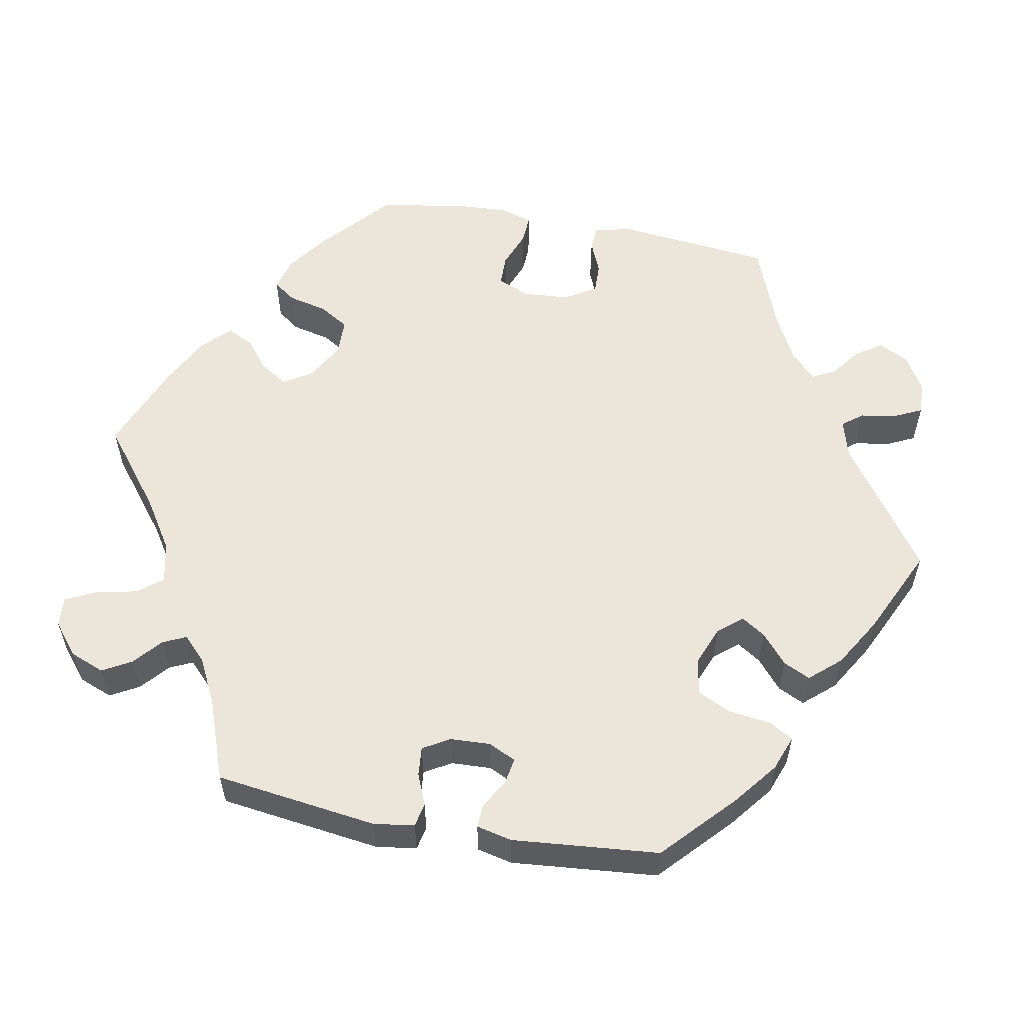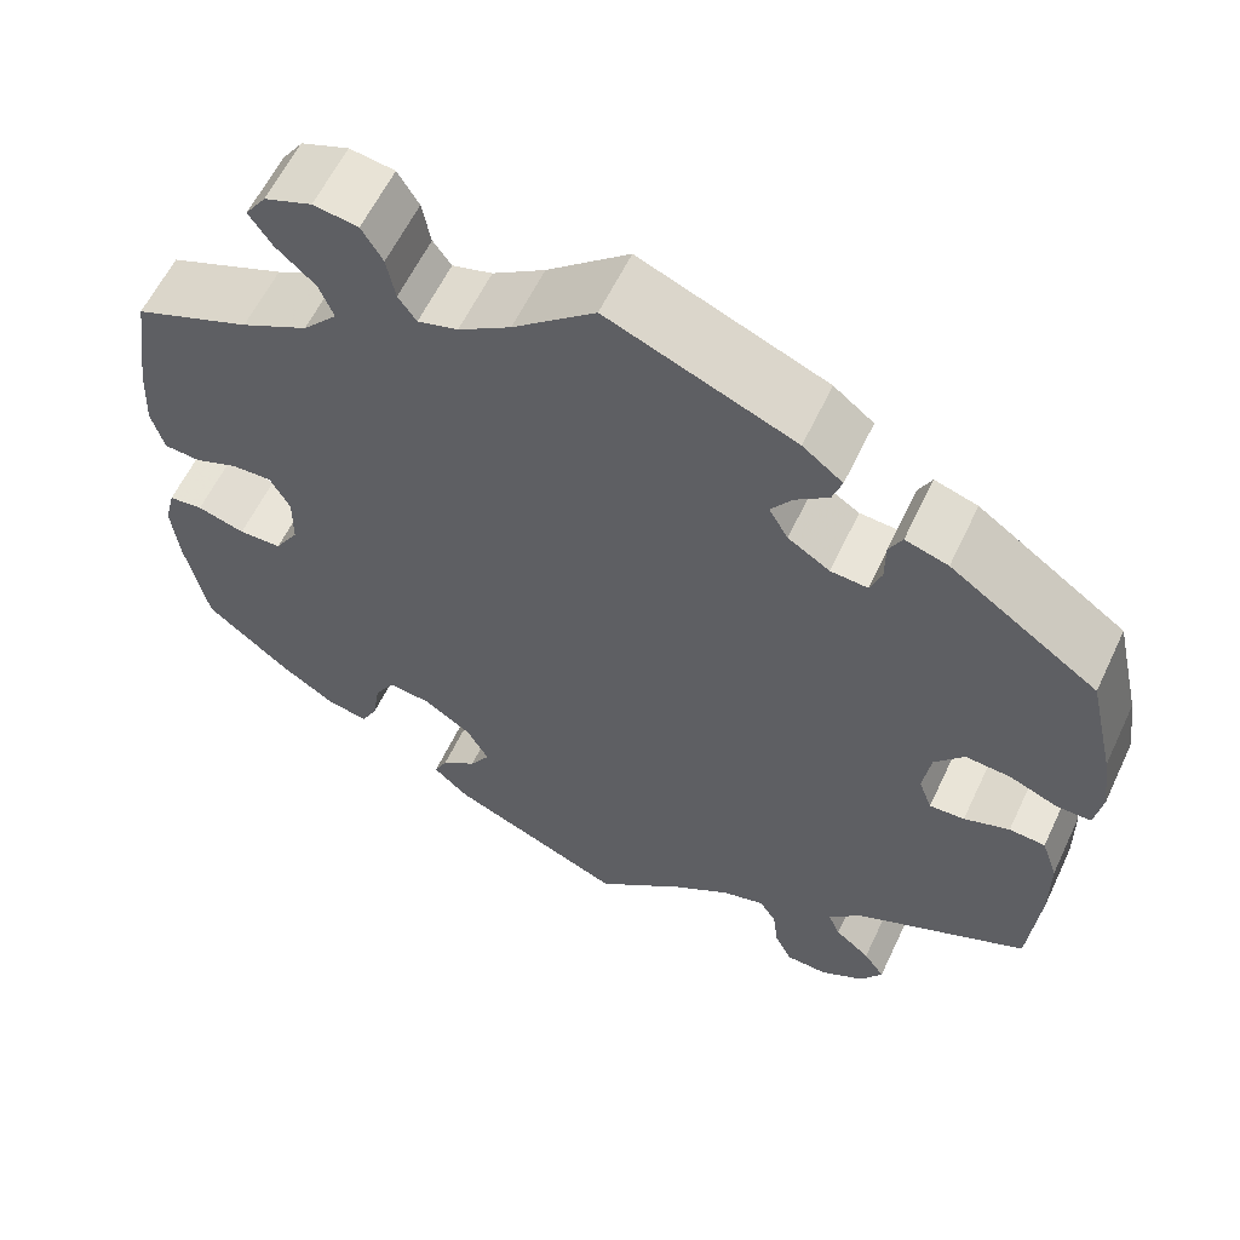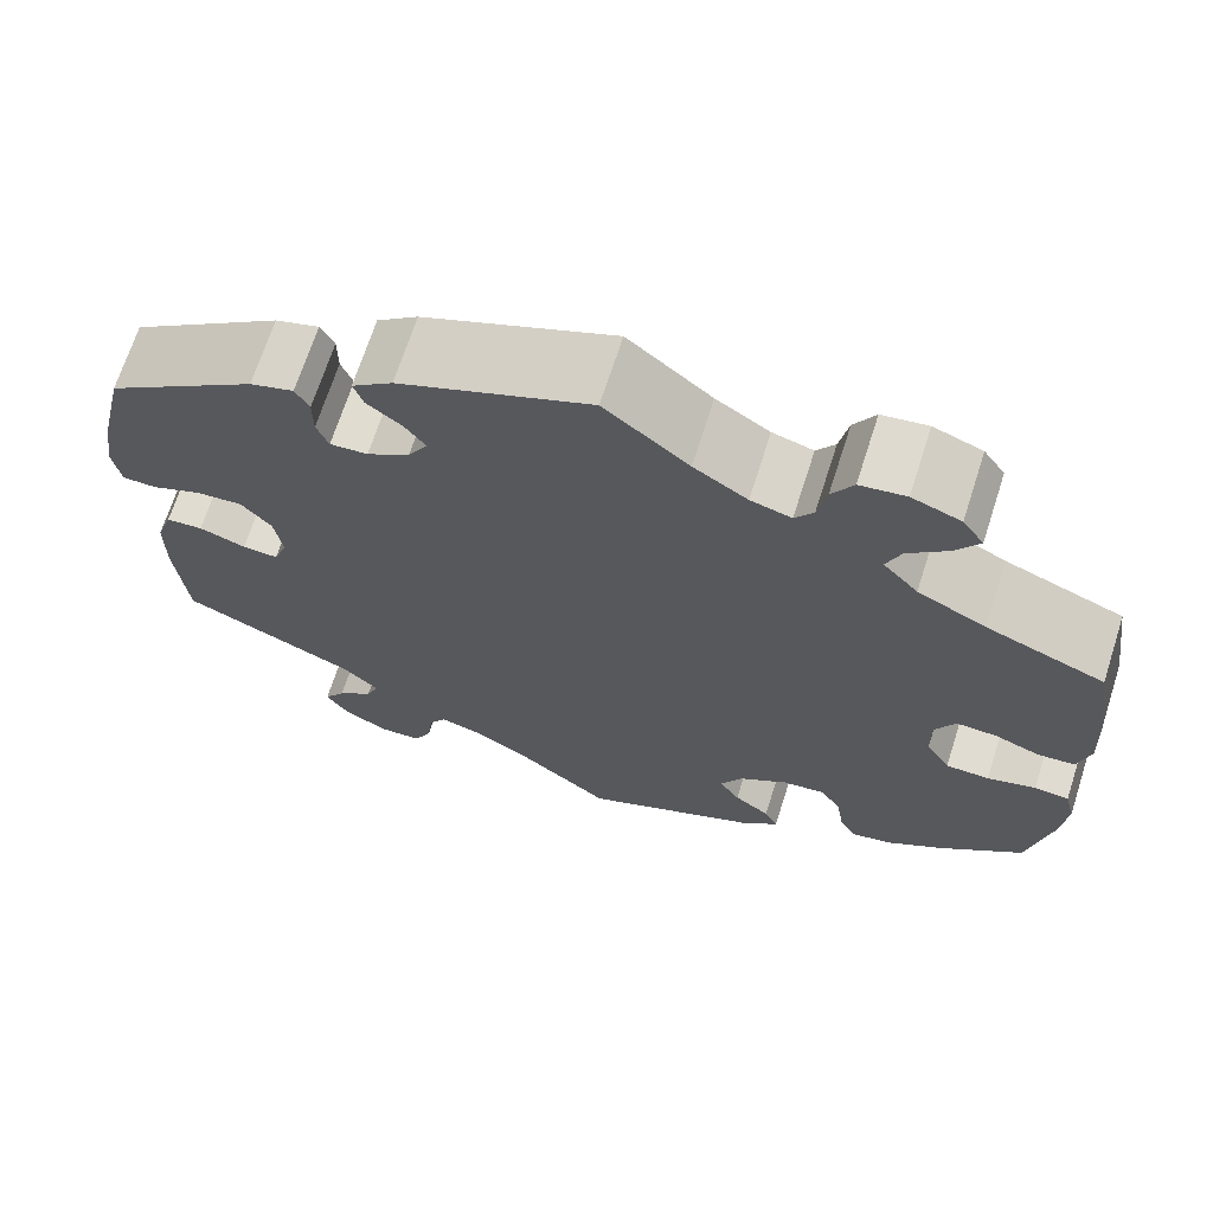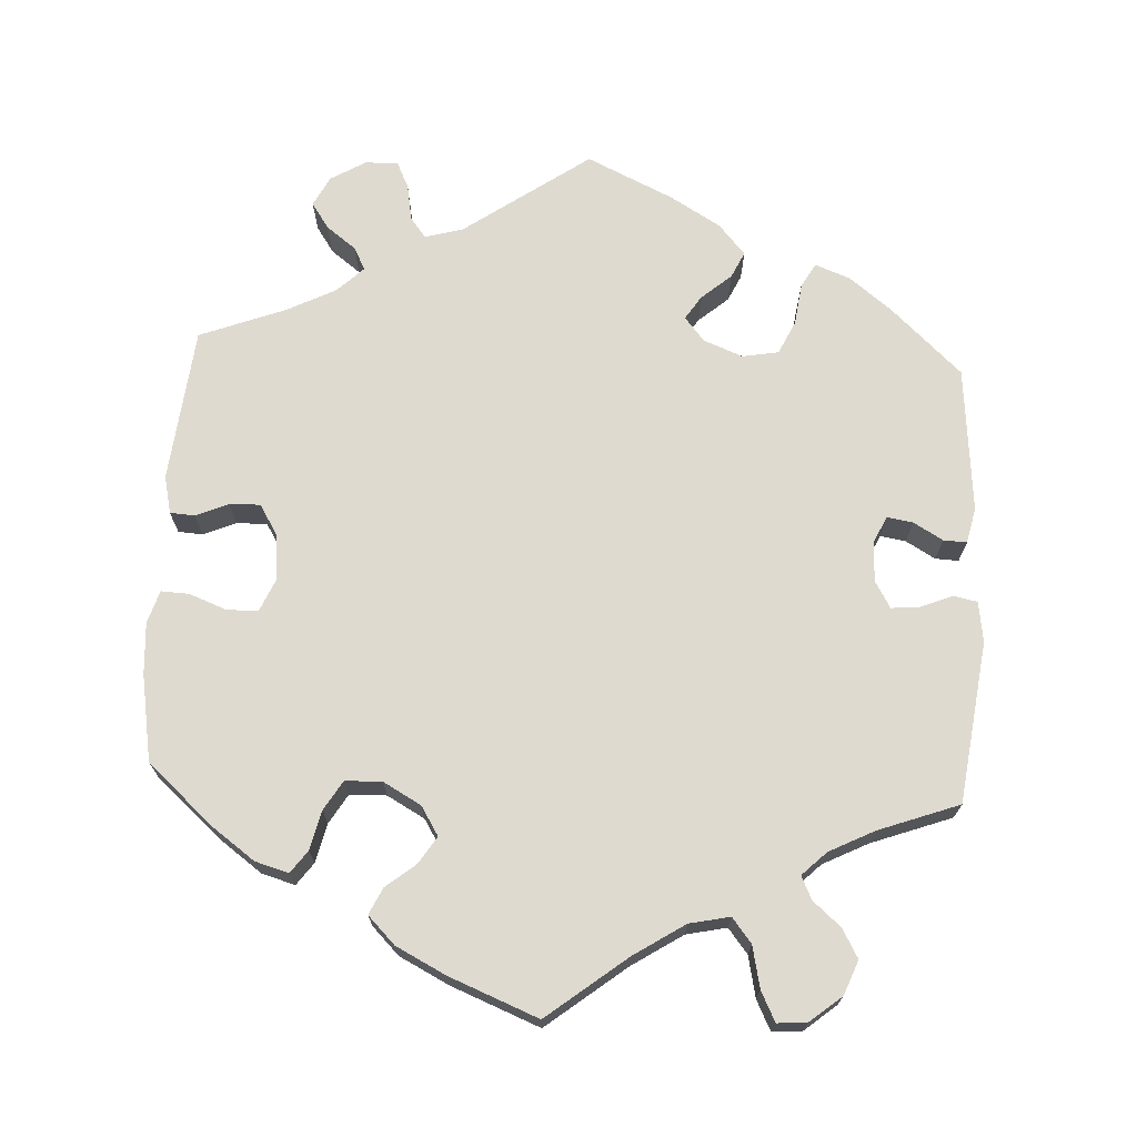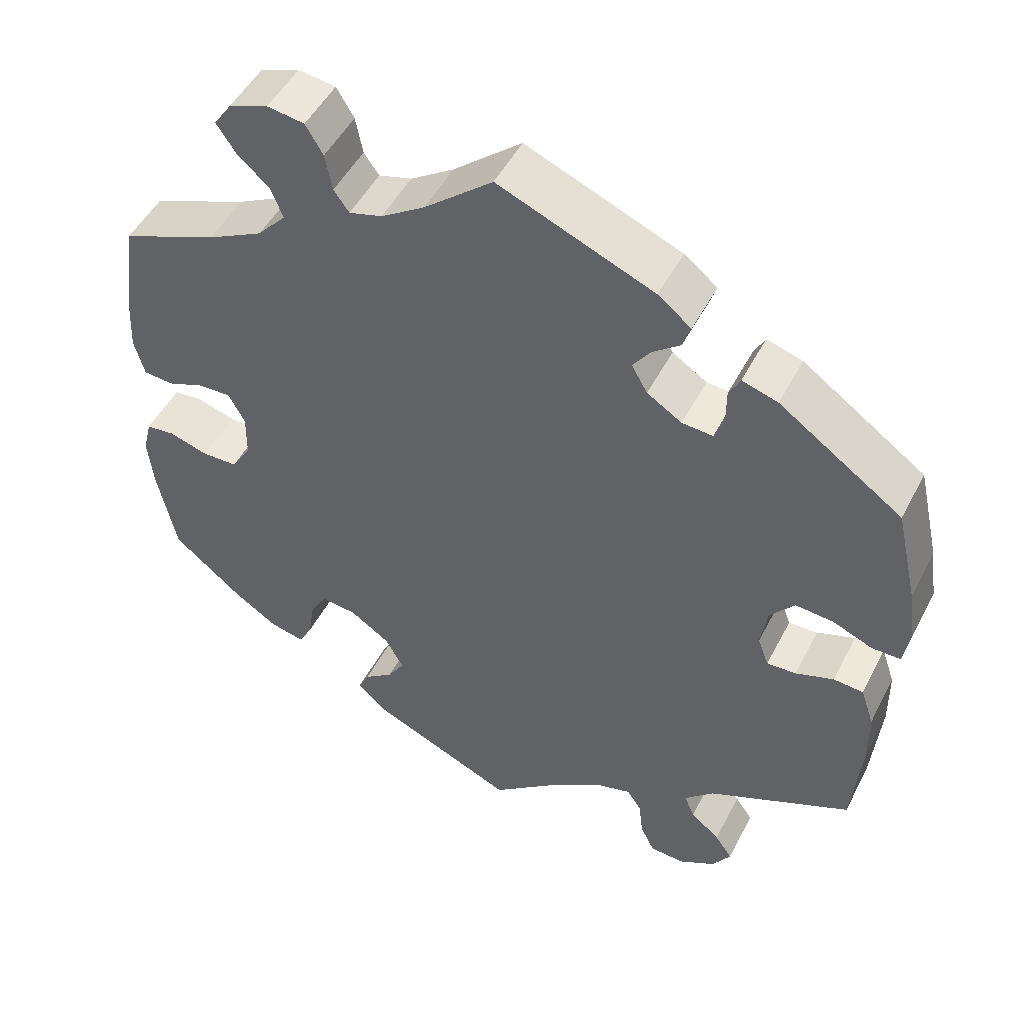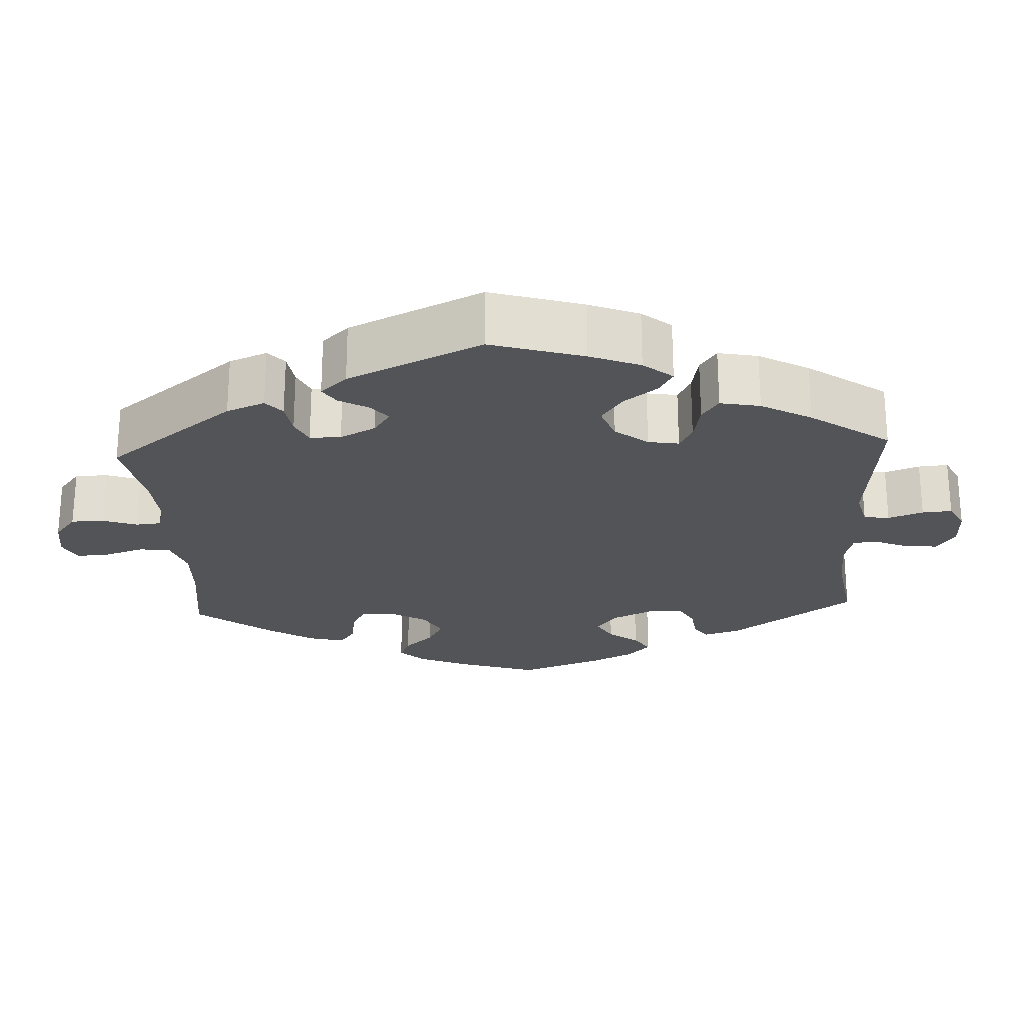
<metadata>
{"format":"obj","ext":"obj","renderer":"f3d","projection":"perspective","resolution":1024,"background":"white","views":[{"elev":56.6,"azim":40.6,"up":"+Y"},{"elev":59.8,"azim":25.2,"up":"+Z"},{"elev":69.0,"azim":-162.2,"up":"+Z"},{"elev":70.6,"azim":-57.0,"up":"+Y"},{"elev":49.6,"azim":26.7,"up":"+Z"},{"elev":-23.5,"azim":63.0,"up":"+Y"}]}
</metadata>
<code>
v -0.379 0.07 0.338
v -0.309 0.07 0.374
v -0.273 0.07 0.414
v -0.288 0.07 0.452
v -0.329 0.07 0.489
v -0.353 0.07 0.525
v -0.331 0.07 0.557
v -0.281 0.07 0.576
v -0.234 0.07 0.569
v -0.212 0.07 0.532
v -0.203 0.07 0.485
v -0.184 0.07 0.458
v -0.142 0.07 0.47
v -0.087 0.07 0.506
v -0.001 0.07 0.578
v 0.195 0.07 0.497
v 0.237 0.07 0.464
v 0.227 0.07 0.434
v 0.192 0.07 0.407
v 0.17 0.07 0.376
v 0.19 0.07 0.341
v 0.234 0.07 0.313
v 0.273 0.07 0.31
v 0.285 0.07 0.342
v 0.285 0.07 0.386
v 0.299 0.07 0.413
v 0.344 0.07 0.399
v 0.5 0.07 0.289
v 0.528 0.07 0.167
v 0.538 0.07 0.097
v 0.53 0.07 0.049
v 0.494 0.07 0.049
v 0.443 0.07 0.07
v 0.395 0.07 0.074
v 0.364 0.07 0.037
v 0.356 0.07 -0.017
v 0.37 0.07 -0.055
v 0.407 0.07 -0.053
v 0.455 0.07 -0.036
v 0.493 0.07 -0.039
v 0.51 0.07 -0.089
v 0.511 0.07 -0.164
v 0.5 0.07 -0.289
v 0.319 0.07 -0.373
v 0.282 0.07 -0.409
v 0.295 0.07 -0.44
v 0.332 0.07 -0.471
v 0.354 0.07 -0.503
v 0.331 0.07 -0.539
v 0.285 0.07 -0.565
v 0.241 0.07 -0.563
v 0.223 0.07 -0.526
v 0.217 0.07 -0.478
v 0.199 0.07 -0.45
v 0.154 0.07 -0.463
v 0.094 0.07 -0.502
v 0.001 0.07 -0.578
v -0.184 0.07 -0.496
v -0.221 0.07 -0.462
v -0.207 0.07 -0.433
v -0.17 0.07 -0.405
v -0.149 0.07 -0.371
v -0.172 0.07 -0.329
v -0.222 0.07 -0.295
v -0.267 0.07 -0.29
v -0.288 0.07 -0.325
v -0.296 0.07 -0.376
v -0.313 0.07 -0.409
v -0.357 0.07 -0.399
v -0.413 0.07 -0.362
v -0.501 0.07 -0.289
v -0.524 0.07 -0.176
v -0.531 0.07 -0.108
v -0.52 0.07 -0.064
v -0.484 0.07 -0.06
v -0.434 0.07 -0.075
v -0.389 0.07 -0.074
v -0.364 0.07 -0.033
v -0.363 0.07 0.023
v -0.384 0.07 0.062
v -0.426 0.07 0.06
v -0.472 0.07 0.042
v -0.51 0.07 0.045
v -0.523 0.07 0.093
v -0.519 0.07 0.166
v -0.501 0.07 0.289
v -0.379 0 0.338
v -0.309 0 0.374
v -0.273 0 0.414
v -0.288 0 0.452
v -0.329 0 0.489
v -0.353 0 0.525
v -0.331 0 0.557
v -0.281 0 0.576
v -0.234 0 0.569
v -0.212 0 0.532
v -0.203 0 0.485
v -0.184 0 0.458
v -0.142 0 0.47
v -0.087 0 0.506
v -0.001 0 0.578
v 0.195 0 0.497
v 0.237 0 0.464
v 0.227 0 0.434
v 0.192 0 0.407
v 0.17 0 0.376
v 0.19 0 0.341
v 0.234 0 0.313
v 0.273 0 0.31
v 0.285 0 0.342
v 0.285 0 0.386
v 0.299 0 0.413
v 0.344 0 0.399
v 0.5 0 0.289
v 0.528 0 0.167
v 0.538 0 0.097
v 0.53 0 0.049
v 0.494 0 0.049
v 0.443 0 0.07
v 0.395 0 0.074
v 0.364 0 0.037
v 0.356 0 -0.017
v 0.37 0 -0.055
v 0.407 0 -0.053
v 0.455 0 -0.036
v 0.493 0 -0.039
v 0.51 0 -0.089
v 0.511 0 -0.164
v 0.5 0 -0.289
v 0.319 0 -0.373
v 0.282 0 -0.409
v 0.295 0 -0.44
v 0.332 0 -0.471
v 0.354 0 -0.503
v 0.331 0 -0.539
v 0.285 0 -0.565
v 0.241 0 -0.563
v 0.223 0 -0.526
v 0.217 0 -0.478
v 0.199 0 -0.45
v 0.154 0 -0.463
v 0.094 0 -0.502
v 0.001 0 -0.578
v -0.184 0 -0.496
v -0.221 0 -0.462
v -0.207 0 -0.433
v -0.17 0 -0.405
v -0.149 0 -0.371
v -0.172 0 -0.329
v -0.222 0 -0.295
v -0.267 0 -0.29
v -0.288 0 -0.325
v -0.296 0 -0.376
v -0.313 0 -0.409
v -0.357 0 -0.399
v -0.413 0 -0.362
v -0.501 0 -0.289
v -0.524 0 -0.176
v -0.531 0 -0.108
v -0.52 0 -0.064
v -0.484 0 -0.06
v -0.434 0 -0.075
v -0.389 0 -0.074
v -0.364 0 -0.033
v -0.363 0 0.023
v -0.384 0 0.062
v -0.426 0 0.06
v -0.472 0 0.042
v -0.51 0 0.045
v -0.523 0 0.093
v -0.519 0 0.166
v -0.501 0 0.289
f 85 86 1
f 84 85 1 2
f 81 82 83 84
f 80 81 84 2
f 79 80 2 3
f 78 79 3
f 73 74 75 76
f 73 76 77
f 72 73 77
f 71 72 77
f 70 71 77 78
f 66 67 68 69
f 65 66 69 70
f 58 59 60 61
f 56 57 58 61
f 55 56 61 62
f 54 55 62 63
f 50 51 52 53
f 50 53 54
f 49 50 54
f 46 47 48 49
f 45 46 49 54
f 44 45 54 63
f 38 39 40 41
f 37 38 41 42
f 30 31 32 33
f 30 33 34
f 29 30 34
f 28 29 34
f 27 28 34 35
f 24 25 26 27
f 23 24 27 35
f 16 17 18 19
f 14 15 16 19
f 13 14 19 20
f 12 13 20 21
f 8 9 10 11
f 8 11 12
f 7 8 12
f 4 5 6 7
f 4 7 12
f 3 4 12 21
f 65 70 78 3
f 64 65 3 21
f 63 64 21 22
f 37 42 43 44
f 36 37 44 63
f 35 36 63
f 22 23 35 63
f 87 172 171
f 88 87 171 170
f 170 169 168 167
f 88 170 167 166
f 89 88 166 165
f 89 165 164
f 162 161 160 159
f 163 162 159
f 163 159 158
f 163 158 157
f 164 163 157 156
f 155 154 153 152
f 156 155 152 151
f 147 146 145 144
f 147 144 143 142
f 148 147 142 141
f 149 148 141 140
f 139 138 137 136
f 140 139 136
f 140 136 135
f 135 134 133 132
f 140 135 132 131
f 149 140 131 130
f 127 126 125 124
f 128 127 124 123
f 119 118 117 116
f 120 119 116
f 120 116 115
f 120 115 114
f 121 120 114 113
f 113 112 111 110
f 121 113 110 109
f 105 104 103 102
f 105 102 101 100
f 106 105 100 99
f 107 106 99 98
f 97 96 95 94
f 98 97 94
f 98 94 93
f 93 92 91 90
f 98 93 90
f 107 98 90 89
f 89 164 156 151
f 107 89 151 150
f 108 107 150 149
f 130 129 128 123
f 149 130 123 122
f 149 122 121
f 149 121 109 108
f 1 87 88 2
f 2 88 89 3
f 3 89 90 4
f 4 90 91 5
f 5 91 92 6
f 6 92 93 7
f 7 93 94 8
f 8 94 95 9
f 9 95 96 10
f 10 96 97 11
f 11 97 98 12
f 12 98 99 13
f 13 99 100 14
f 14 100 101 15
f 15 101 102 16
f 16 102 103 17
f 17 103 104 18
f 18 104 105 19
f 19 105 106 20
f 20 106 107 21
f 21 107 108 22
f 22 108 109 23
f 23 109 110 24
f 24 110 111 25
f 25 111 112 26
f 26 112 113 27
f 27 113 114 28
f 28 114 115 29
f 29 115 116 30
f 30 116 117 31
f 31 117 118 32
f 32 118 119 33
f 33 119 120 34
f 34 120 121 35
f 35 121 122 36
f 36 122 123 37
f 37 123 124 38
f 38 124 125 39
f 39 125 126 40
f 40 126 127 41
f 41 127 128 42
f 42 128 129 43
f 43 129 130 44
f 44 130 131 45
f 45 131 132 46
f 46 132 133 47
f 47 133 134 48
f 48 134 135 49
f 49 135 136 50
f 50 136 137 51
f 51 137 138 52
f 52 138 139 53
f 53 139 140 54
f 54 140 141 55
f 55 141 142 56
f 56 142 143 57
f 57 143 144 58
f 58 144 145 59
f 59 145 146 60
f 60 146 147 61
f 61 147 148 62
f 62 148 149 63
f 63 149 150 64
f 64 150 151 65
f 65 151 152 66
f 66 152 153 67
f 67 153 154 68
f 68 154 155 69
f 69 155 156 70
f 70 156 157 71
f 71 157 158 72
f 72 158 159 73
f 73 159 160 74
f 74 160 161 75
f 75 161 162 76
f 76 162 163 77
f 77 163 164 78
f 78 164 165 79
f 79 165 166 80
f 80 166 167 81
f 81 167 168 82
f 82 168 169 83
f 83 169 170 84
f 84 170 171 85
f 85 171 172 86
f 86 172 87 1

</code>
